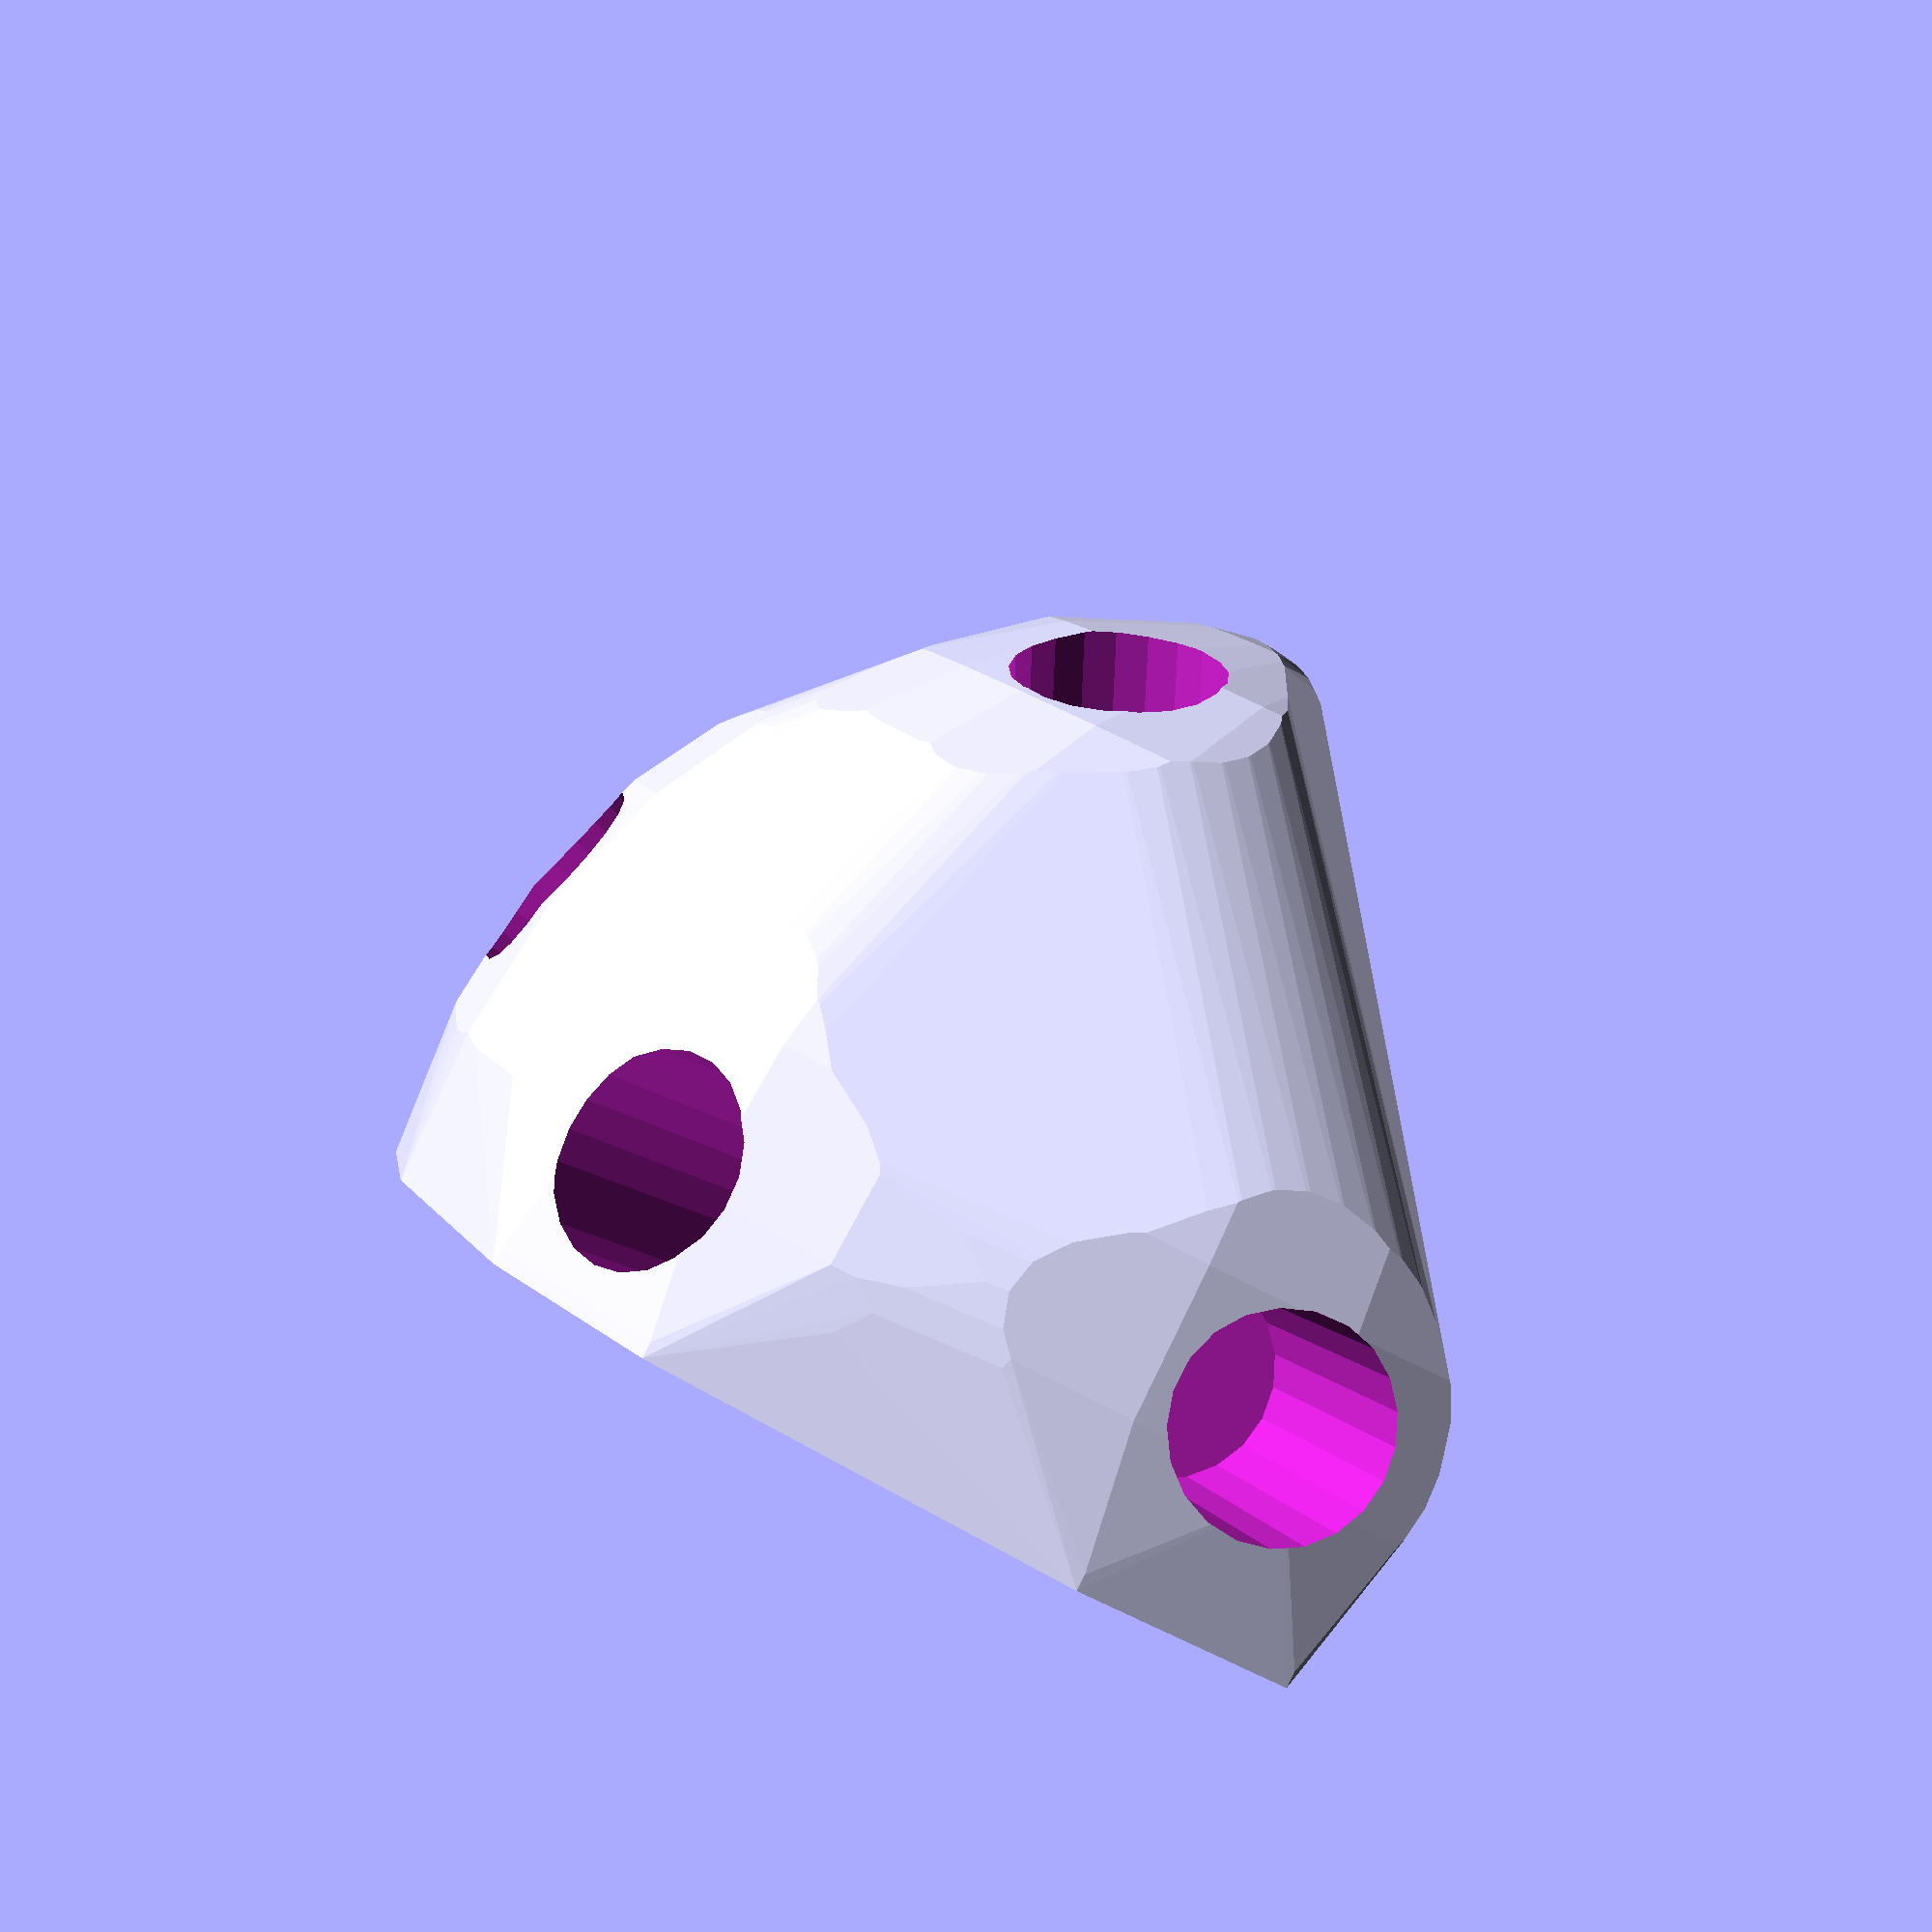
<openscad>


difference() {
	difference() {
		difference() {
			hull() {
				union() {
					union() {
						rotate(a = -58.6835707115, v = [0, 0, 1]) {
							translate(v = [0, -6.6000000000, 0]) {
								cube(size = [24.4494898763, 13.2000000000, 1]);
							}
						}
						rotate(a = -95.1145941562, v = [0, 0, 1]) {
							translate(v = [0, -6.6000000000, 0]) {
								cube(size = [43.6307079639, 13.2000000000, 1]);
							}
						}
						rotate(a = -1.9680892926, v = [0, 0, 1]) {
							translate(v = [0, -6.6000000000, 0]) {
								cube(size = [44.8869028974, 13.2000000000, 1]);
							}
						}
						rotate(a = -53.9747932646, v = [0, 0, 1]) {
							translate(v = [0, -6.6000000000, 0]) {
								cube(size = [45.0000000000, 13.2000000000, 1]);
							}
						}
						rotate(a = -157.0254124960, v = [0, 0, 1]) {
							translate(v = [0, -6.6000000000, 0]) {
								cube(size = [21.1674296993, 13.2000000000, 1]);
							}
						}
						rotate(a = -171.0127959688, v = [0, 0, 1]) {
							translate(v = [0, -6.6000000000, 0]) {
								cube(size = [45.0000000000, 13.2000000000, 1]);
							}
						}
					}
					translate(v = [0, 0, 9.6000051477]) {
						intersection() {
							hull() {
								rotate(a = 32.9100883894, v = [0.4641661601, 0.2823984307, -0.0000007466]) {
									cylinder(h = 45, r = 9.6000000000);
								}
								rotate(a = 75.8295071189, v = [0.9657110784, -0.0864355876, -0.0000008793]) {
									cylinder(h = 45, r = 9.6000000000);
								}
								rotate(a = 85.9369326299, v = [0.0342566416, 0.9968982519, -0.0000010312]) {
									cylinder(h = 45, r = 9.6000000000);
								}
								rotate(a = 90.0000139045, v = [0.8087583255, 0.5881411148, -0.0000013969]) {
									cylinder(h = 45, r = 9.6000000000);
								}
								rotate(a = 28.0595167962, v = [0.1836037889, -0.4330761760, 0.0000002495]) {
									cylinder(h = 45, r = 9.6000000000);
								}
								rotate(a = 90.0000720970, v = [0.1562138789, -0.9877232528, 0.0000008315]) {
									cylinder(h = 45, r = 9.6000000000);
								}
							}
							sphere(r = 45);
						}
					}
				}
			}
			translate(v = [0, 0, 9.6000051477]) {
				rotate(a = 32.9100883894, v = [0.4641661601, 0.2823984307, -0.0000007466]) {
					translate(v = [0, 0, 20]) {
						cylinder(h = 45, r = 6.6000000000);
					}
				}
				rotate(a = 75.8295071189, v = [0.9657110784, -0.0864355876, -0.0000008793]) {
					translate(v = [0, 0, 20]) {
						cylinder(h = 45, r = 6.6000000000);
					}
				}
				rotate(a = 85.9369326299, v = [0.0342566416, 0.9968982519, -0.0000010312]) {
					translate(v = [0, 0, 20]) {
						cylinder(h = 45, r = 6.6000000000);
					}
				}
				rotate(a = 90.0000139045, v = [0.8087583255, 0.5881411148, -0.0000013969]) {
					translate(v = [0, 0, 20]) {
						cylinder(h = 45, r = 6.6000000000);
					}
				}
				rotate(a = 28.0595167962, v = [0.1836037889, -0.4330761760, 0.0000002495]) {
					translate(v = [0, 0, 20]) {
						cylinder(h = 45, r = 6.6000000000);
					}
				}
				rotate(a = 90.0000720970, v = [0.1562138789, -0.9877232528, 0.0000008315]) {
					translate(v = [0, 0, 20]) {
						cylinder(h = 45, r = 6.6000000000);
					}
				}
			}
		}
		translate(v = [-100, -100, -100]) {
			cube(size = [200, 200, 100]);
		}
	}
	translate(v = [0, 0, 2]) {
		rotate(a = 180, v = [0, 1, 0]) {
			linear_extrude(height = 3) {
				text(halign = "center", size = 8, text = "46", valign = "center");
			}
		}
	}
}
</openscad>
<views>
elev=88.6 azim=76.0 roll=333.5 proj=p view=solid
</views>
